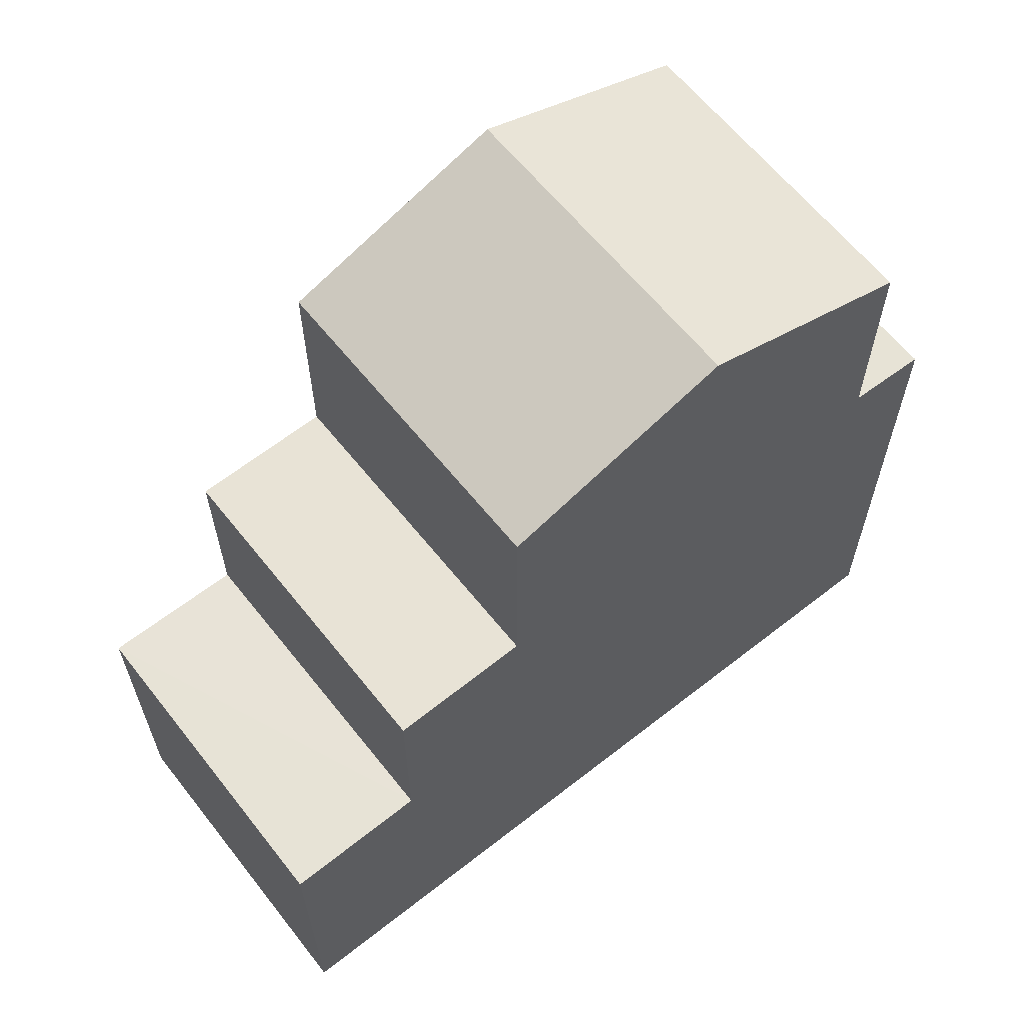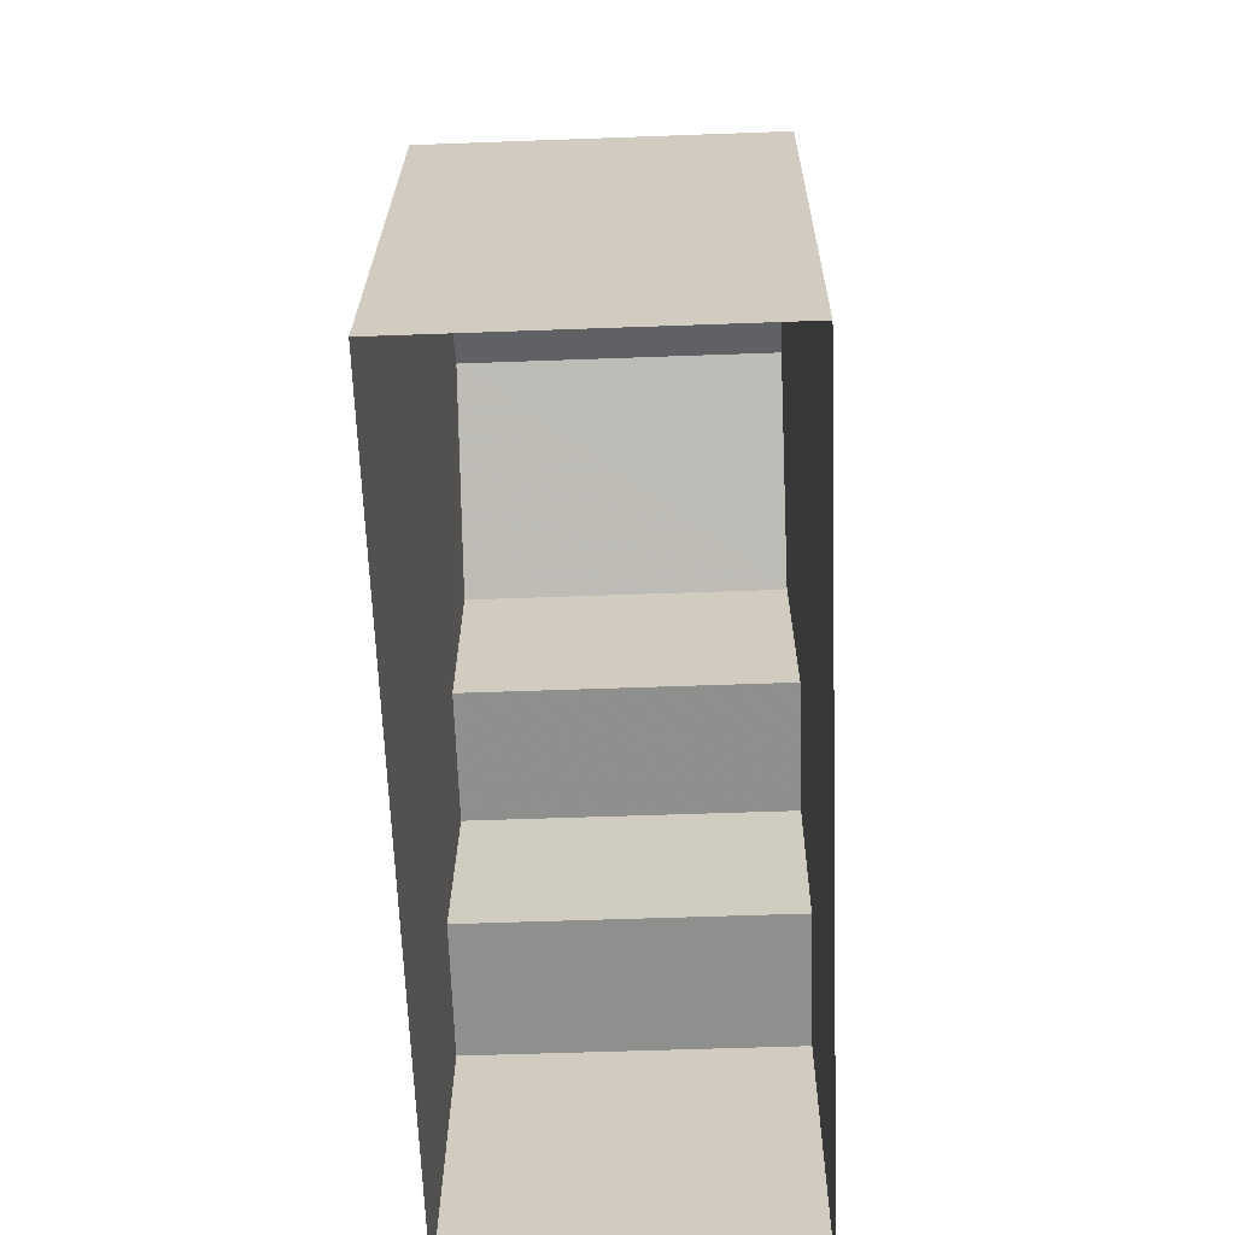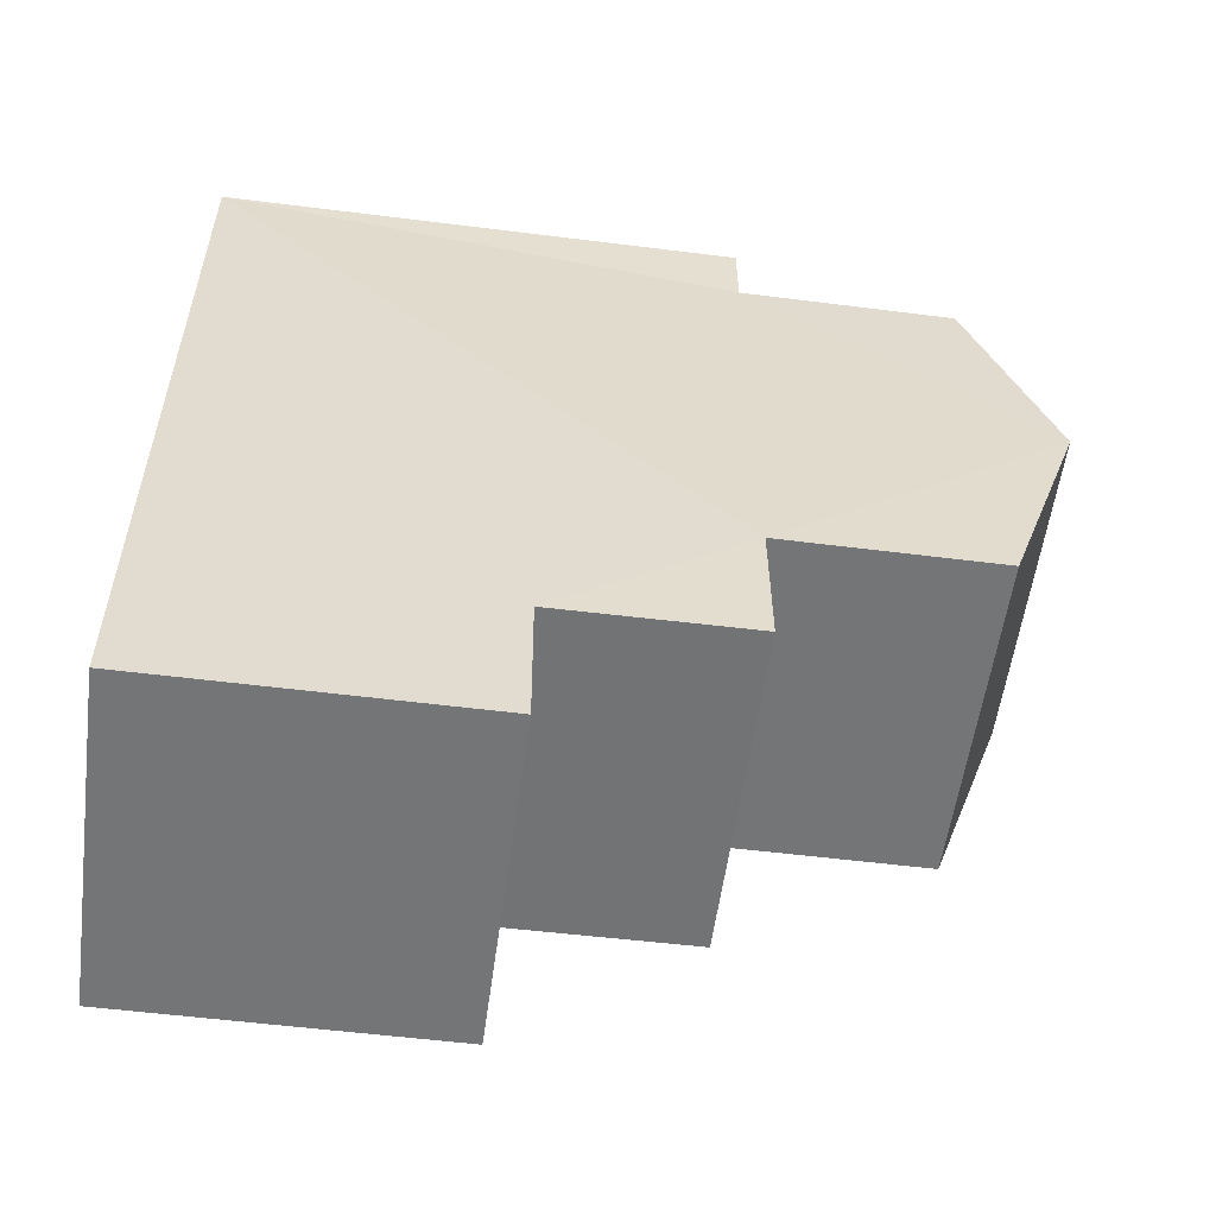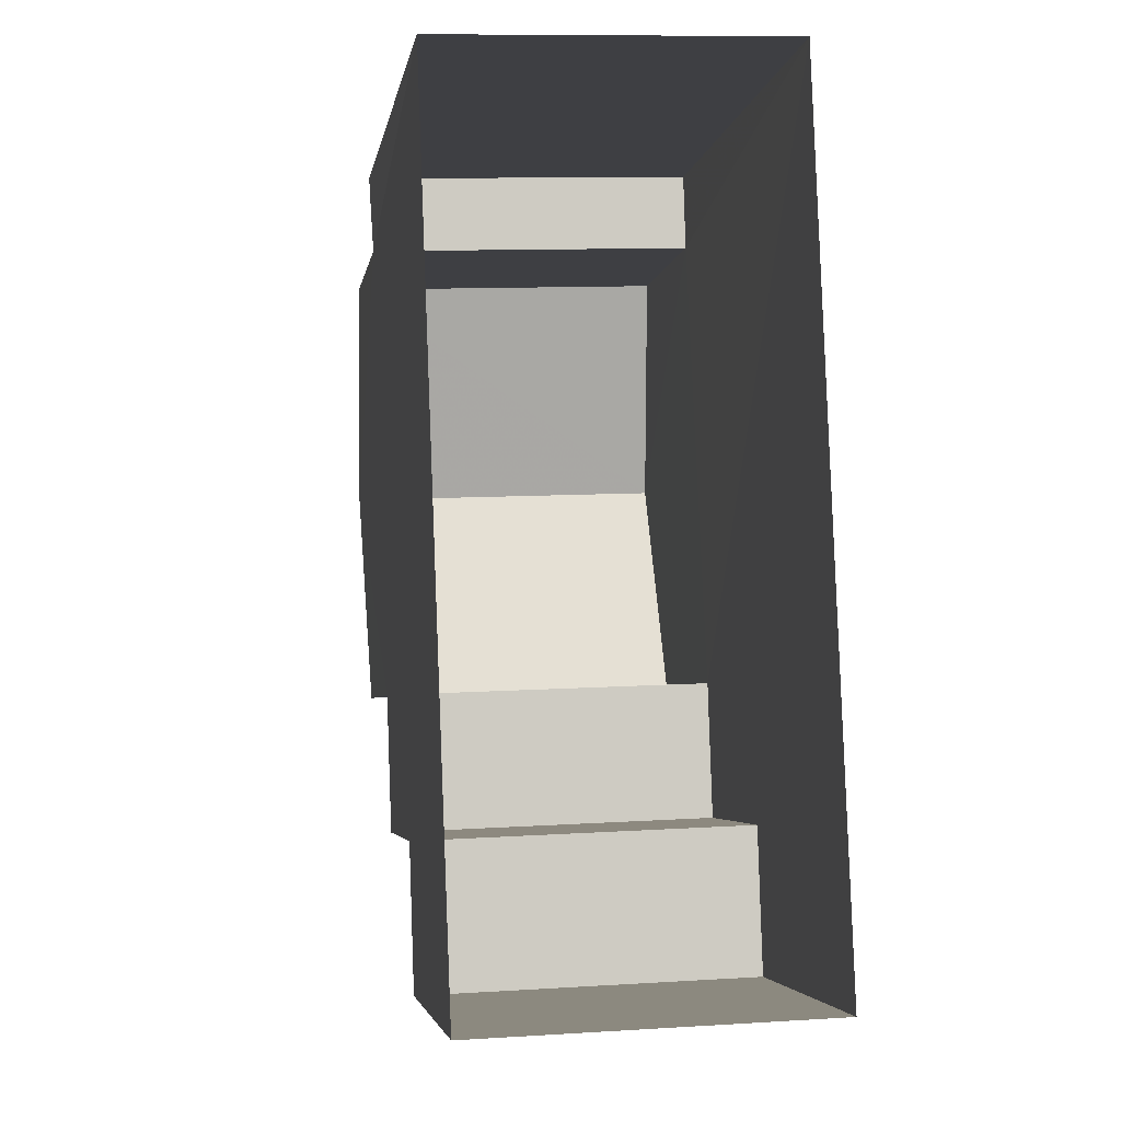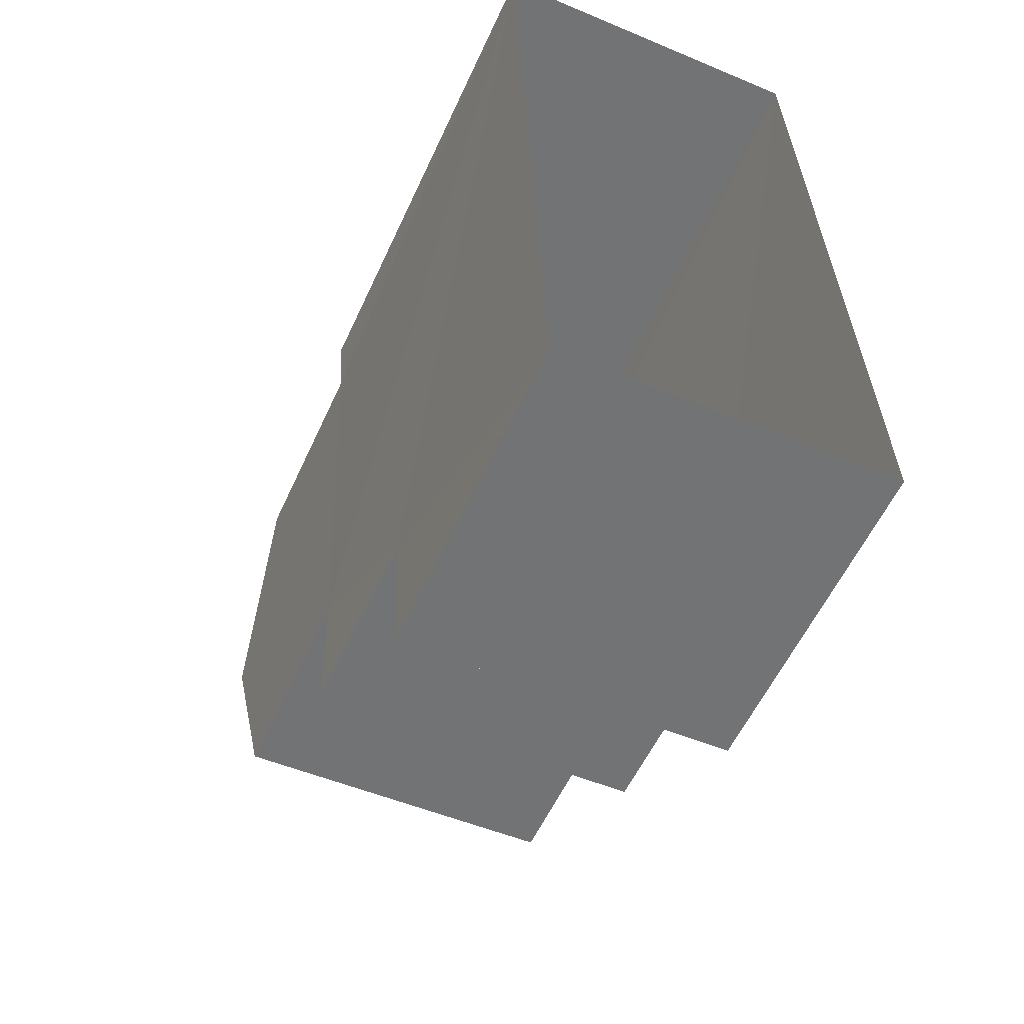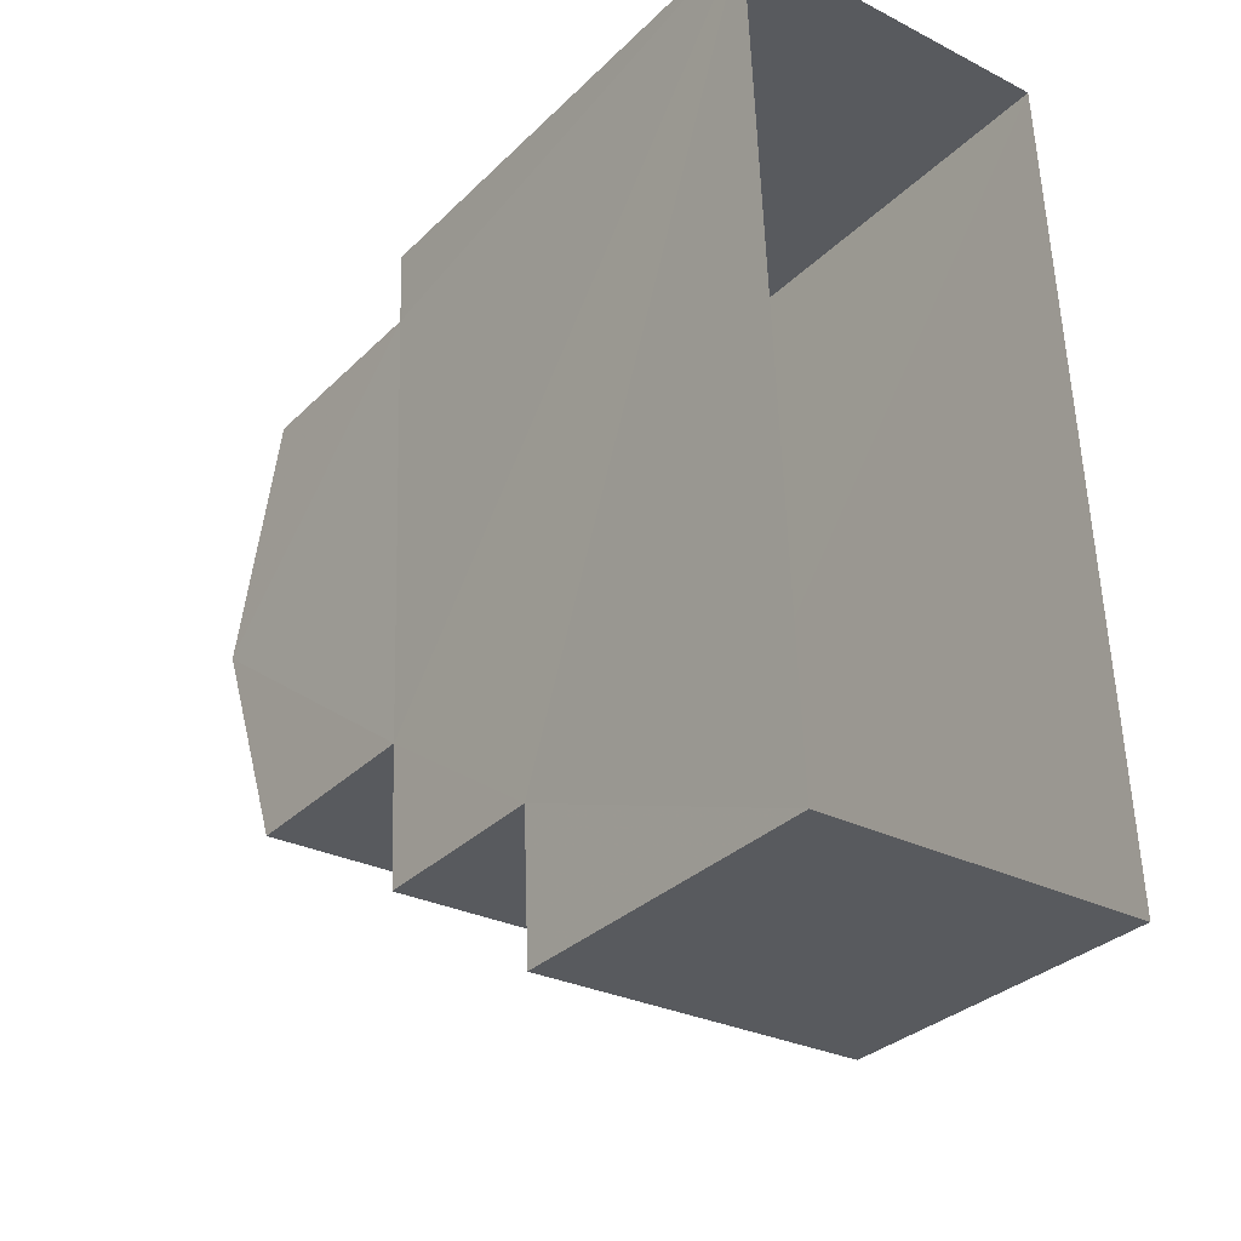
<metadata>
{"format":"obj","ext":"obj","renderer":"f3d","projection":"perspective","resolution":1024,"background":"white","views":[{"elev":62.5,"azim":49.3,"up":"+Z"},{"elev":24.8,"azim":-179.5,"up":"+Y"},{"elev":-54.0,"azim":-97.7,"up":"+Y"},{"elev":-4.1,"azim":171.2,"up":"+Y"},{"elev":-56.6,"azim":155.6,"up":"+Y"},{"elev":-32.4,"azim":142.9,"up":"+Y"}]}
</metadata>
<code>
v -3.731e+05 -1.039e+05 29.4
v -3.731e+05 -1.039e+05 29.4
v -3.731e+05 -1.039e+05 29.4
v -3.731e+05 -1.039e+05 29.4
v -3.731e+05 -1.039e+05 33.46
v -3.731e+05 -1.039e+05 33.46
v -3.731e+05 -1.039e+05 33.46
v -3.731e+05 -1.039e+05 33.46
v -3.731e+05 -1.039e+05 35.86
v -3.731e+05 -1.039e+05 35.86
v -3.731e+05 -1.039e+05 35.86
v -3.731e+05 -1.039e+05 35.86
v -3.731e+05 -1.039e+05 38.57
v -3.731e+05 -1.039e+05 38.57
v -3.731e+05 -1.039e+05 39.58
v -3.731e+05 -1.039e+05 39.58
v -3.731e+05 -1.039e+05 38.57
v -3.731e+05 -1.039e+05 38.57
v -3.731e+05 -1.039e+05 35.86
v -3.731e+05 -1.039e+05 35.86
v -3.731e+05 -1.039e+05 35.86
v -3.731e+05 -1.039e+05 35.86
f 1 2 3
f 4 1 3
f 5 6 7
f 5 8 6
f 9 10 11
f 9 12 10
f 13 14 15
f 16 13 15
f 17 18 16
f 15 17 16
f 19 20 21
f 22 19 21
f 5 11 10
f 8 5 10
f 9 14 13
f 12 9 13
f 6 1 4
f 7 6 4
f 15 14 9
f 17 15 19
f 4 5 7
f 20 19 3
f 9 11 5
f 3 5 4
f 19 15 9
f 3 19 9
f 3 9 5
f 21 2 22
f 16 18 22
f 13 16 12
f 8 2 1
f 8 1 6
f 10 12 8
f 22 2 12
f 16 22 12
f 12 2 8
f 20 3 2
f 21 20 2
f 19 18 17
f 19 22 18

</code>
